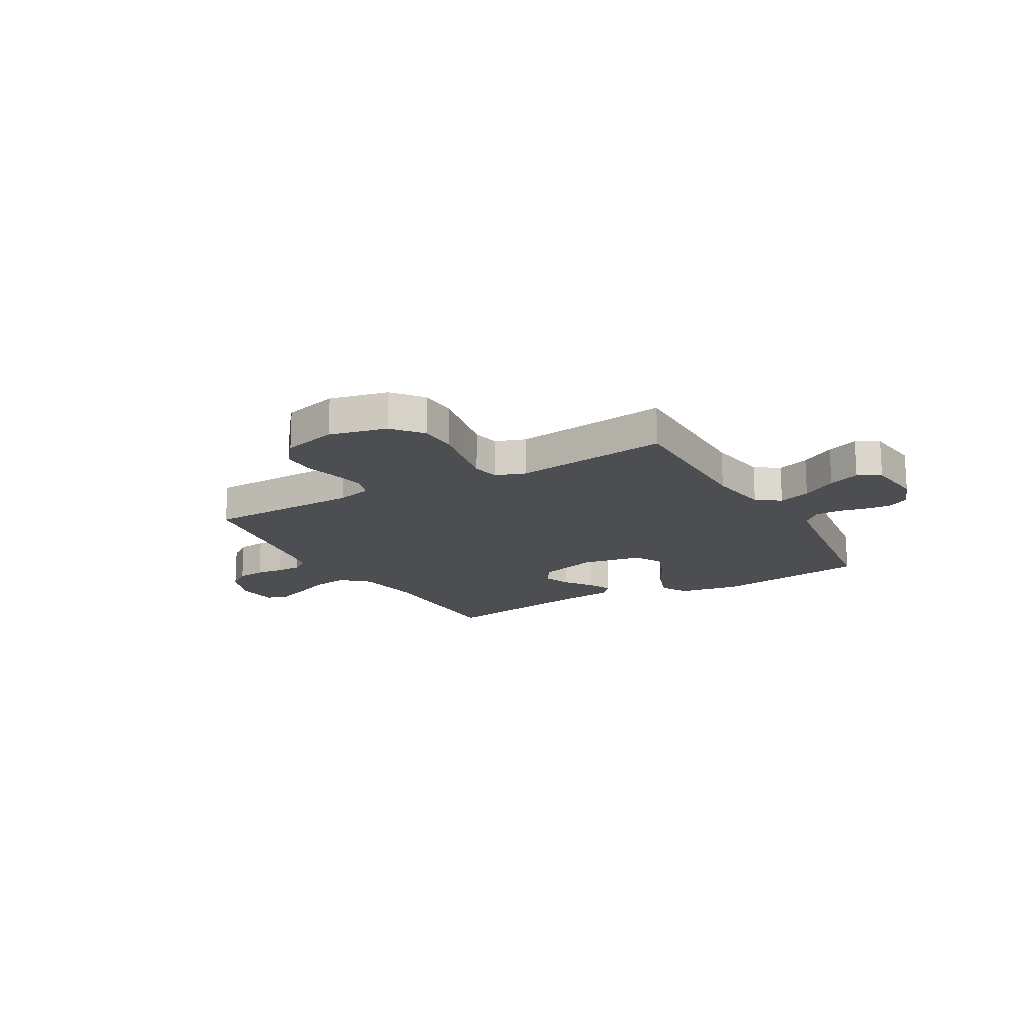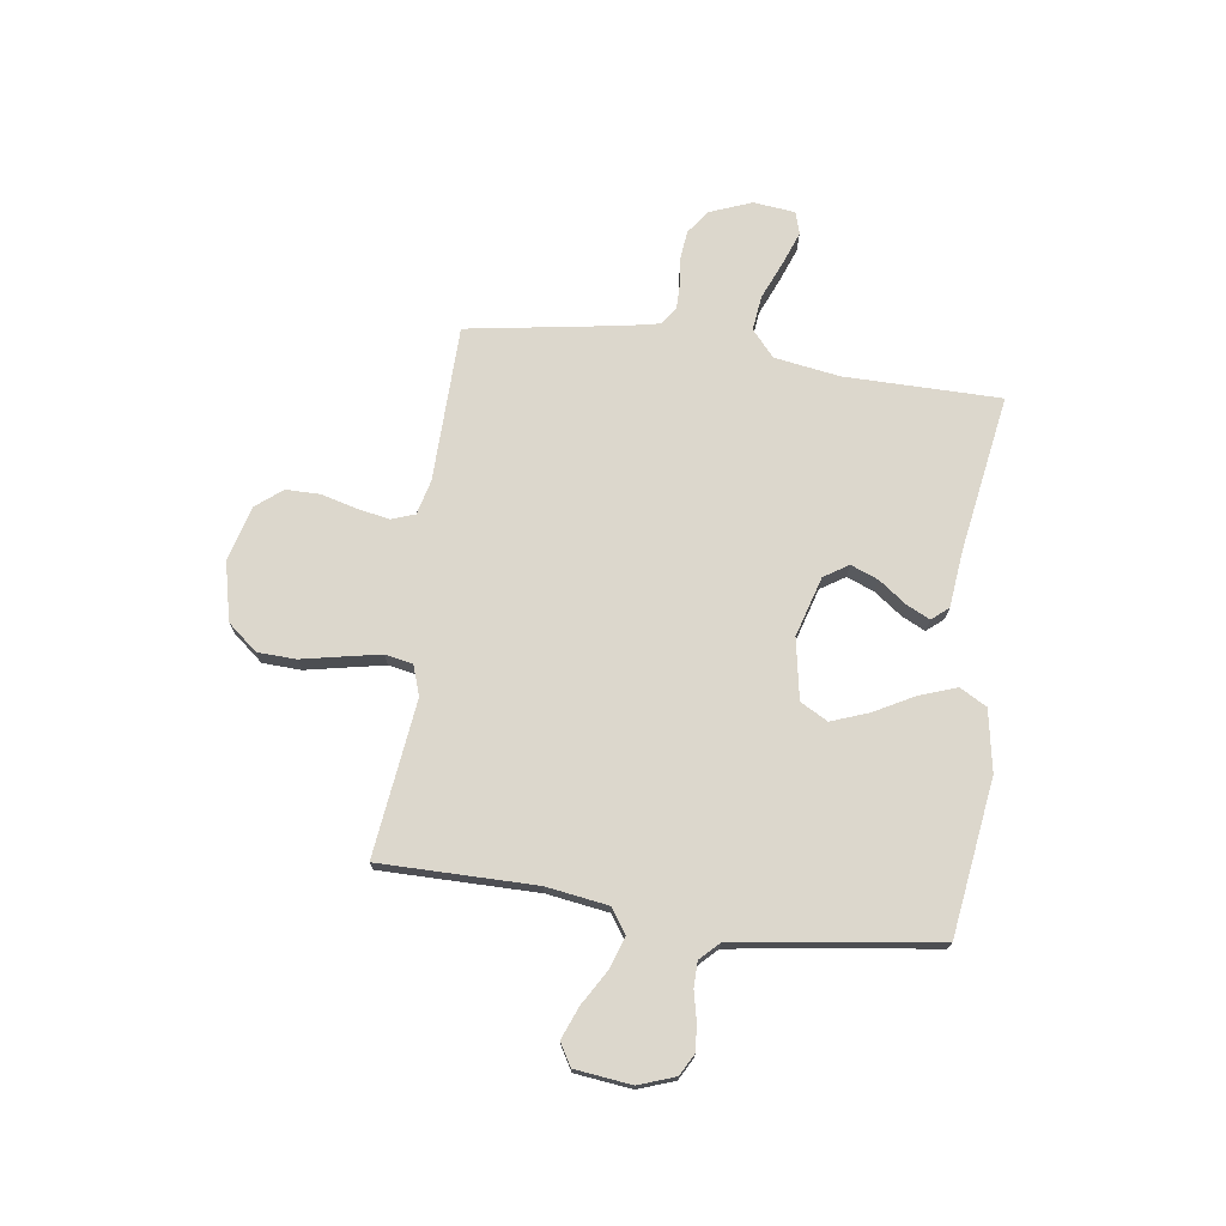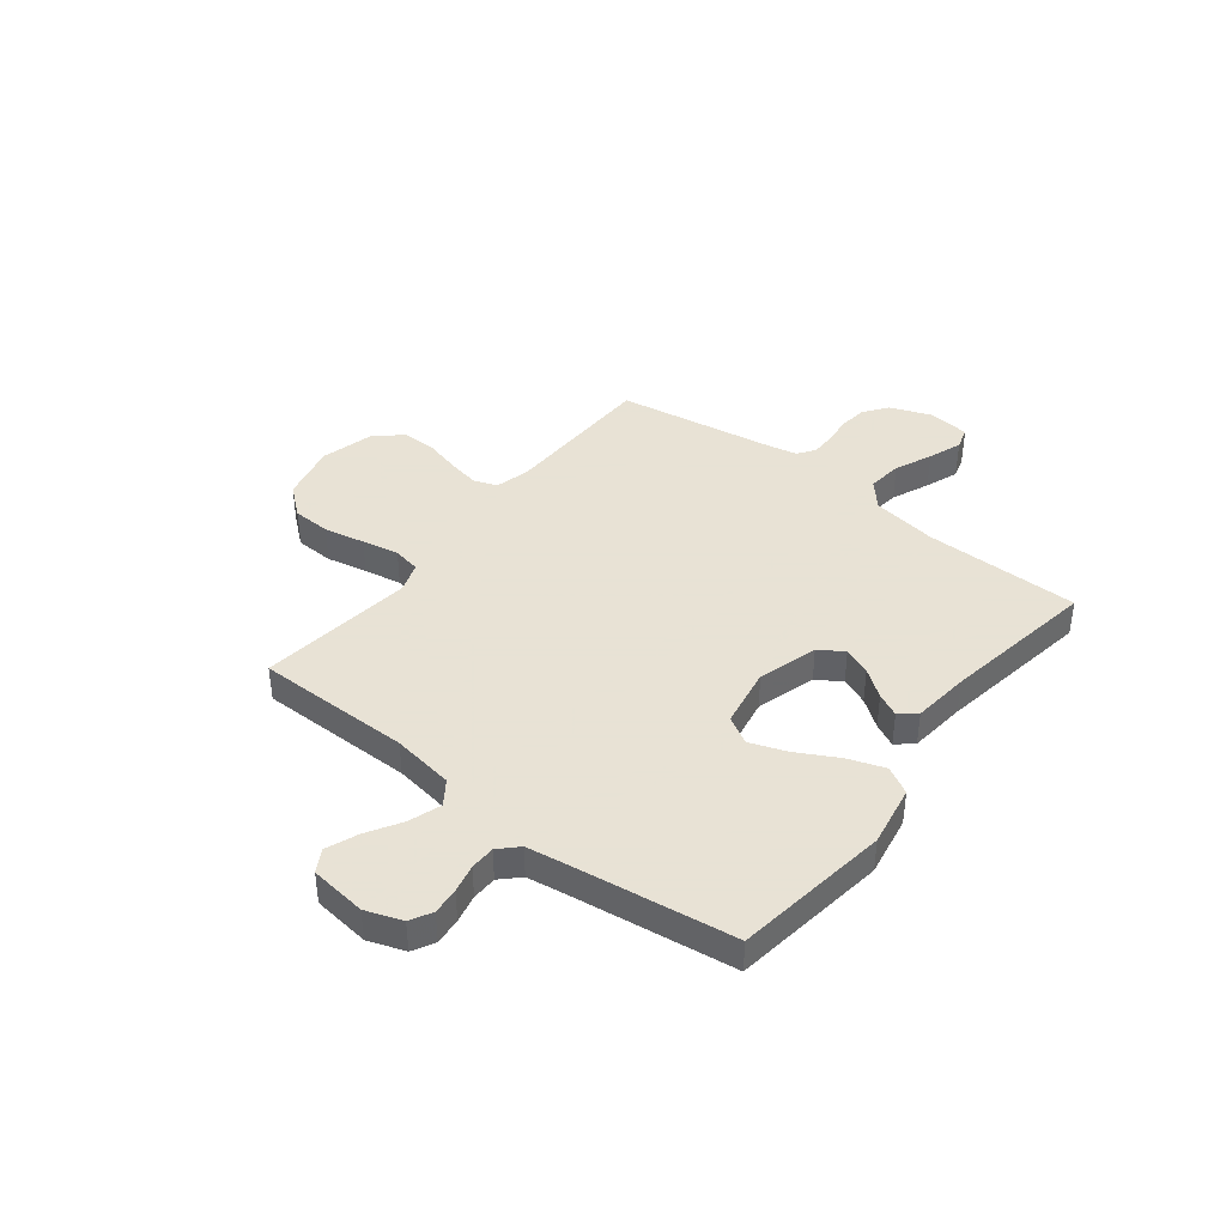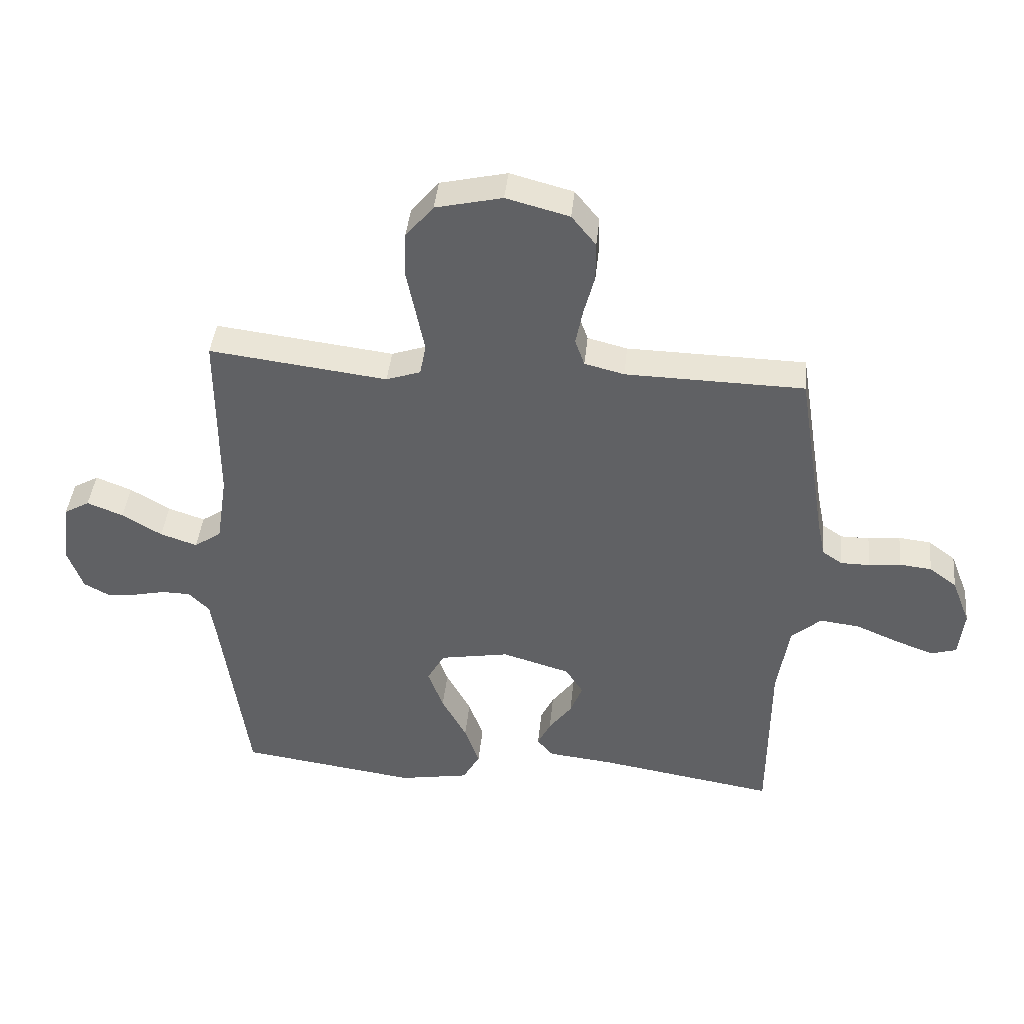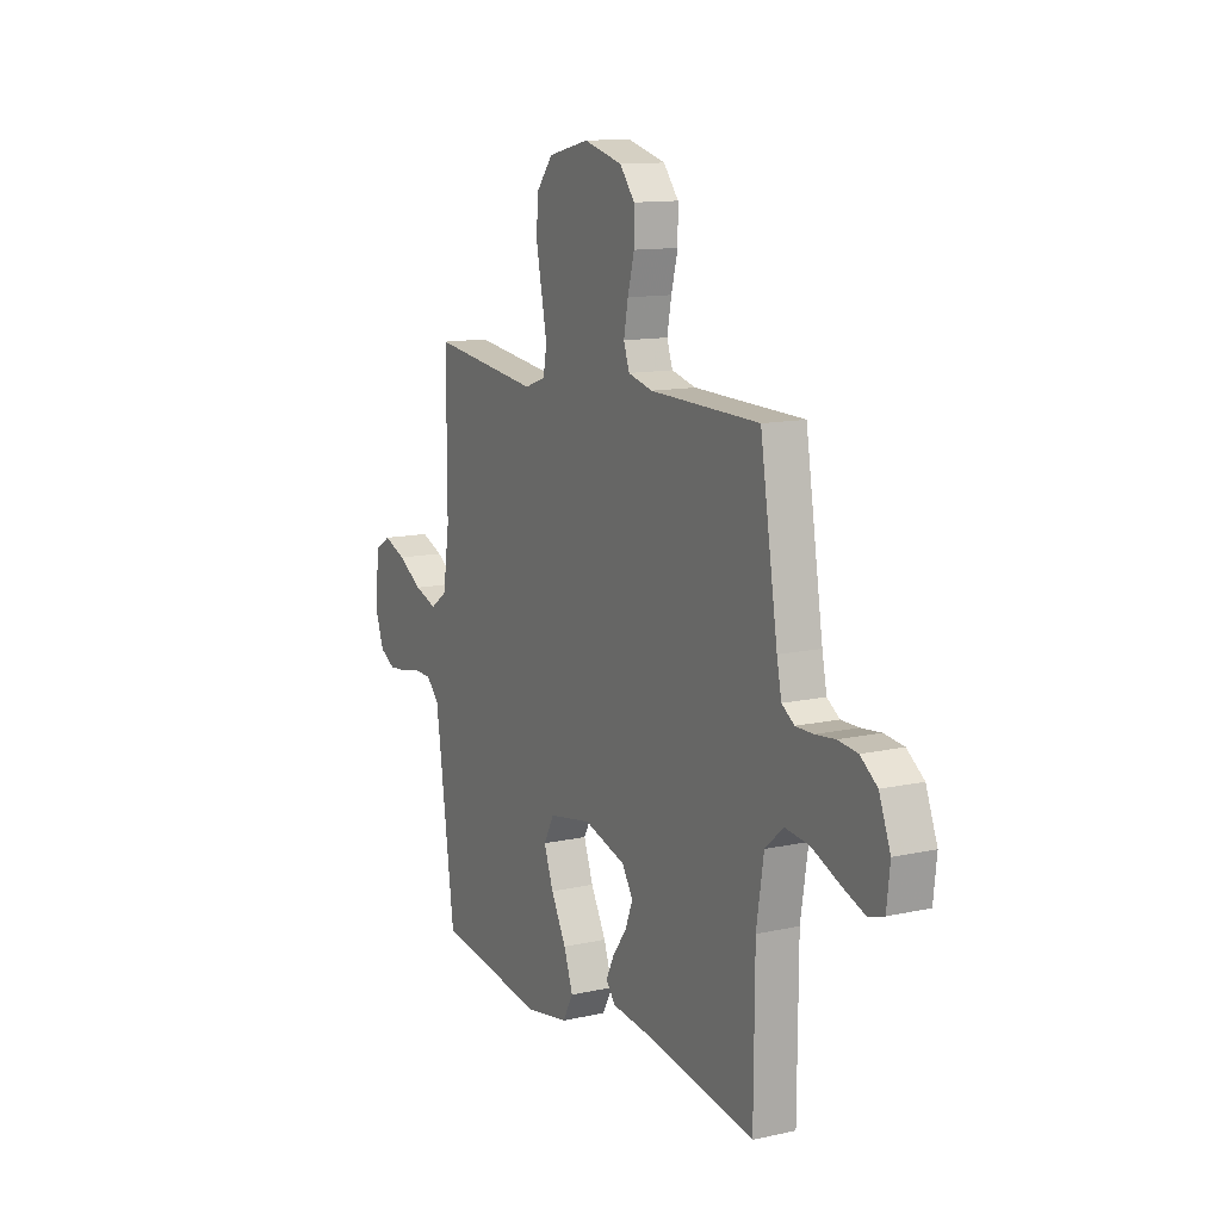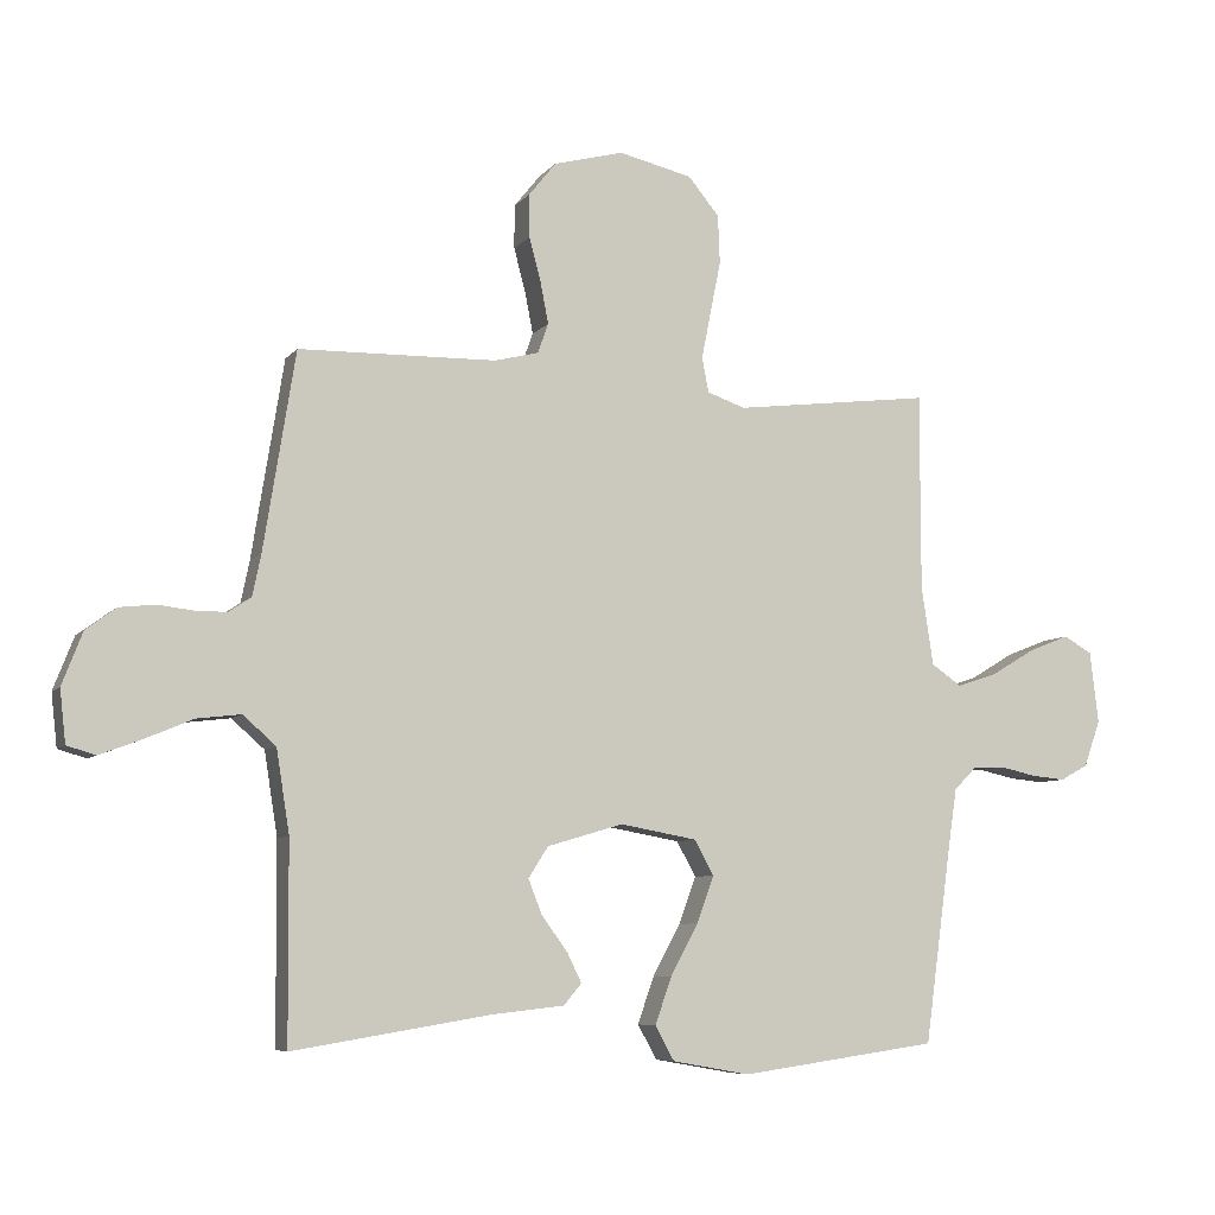
<metadata>
{"format":"obj","ext":"obj","renderer":"f3d","projection":"perspective","resolution":1024,"background":"white","views":[{"elev":-16.8,"azim":29.7,"up":"+Y"},{"elev":72.9,"azim":97.9,"up":"+Y"},{"elev":40.6,"azim":128.0,"up":"+Y"},{"elev":41.9,"azim":-174.2,"up":"+Z"},{"elev":12.4,"azim":-117.6,"up":"+Z"},{"elev":-7.1,"azim":-20.8,"up":"+Z"}]}
</metadata>
<code>
v -0.5 0.07 -0.5
v -0.502 0.07 -0.2
v -0.522 0.07 -0.074
v -0.572 0.07 -0.03
v -0.639 0.07 -0.038
v -0.712 0.07 -0.069
v -0.776 0.07 -0.093
v -0.819 0.07 -0.08
v -0.828 0.07 0
v -0.797 0.07 0.08
v -0.751 0.07 0.114
v -0.697 0.07 0.12
v -0.643 0.07 0.114
v -0.595 0.07 0.114
v -0.561 0.07 0.137
v -0.548 0.07 0.2
v -0.5 0.07 0.5
v -0.2 0.07 0.506
v -0.133 0.07 0.523
v -0.117 0.07 0.568
v -0.129 0.07 0.63
v -0.147 0.07 0.698
v -0.147 0.07 0.764
v -0.106 0.07 0.815
v 0 0.07 0.843
v 0.112 0.07 0.817
v 0.159 0.07 0.76
v 0.162 0.07 0.686
v 0.146 0.07 0.607
v 0.132 0.07 0.536
v 0.142 0.07 0.483
v 0.2 0.07 0.463
v 0.5 0.07 0.5
v 0.5 0.07 0.2
v 0.518 0.07 0.081
v 0.564 0.07 0.049
v 0.626 0.07 0.07
v 0.693 0.07 0.11
v 0.754 0.07 0.134
v 0.797 0.07 0.109
v 0.81 0.07 0
v 0.785 0.07 -0.07
v 0.743 0.07 -0.093
v 0.691 0.07 -0.088
v 0.637 0.07 -0.076
v 0.589 0.07 -0.077
v 0.554 0.07 -0.112
v 0.541 0.07 -0.2
v 0.5 0.07 -0.5
v 0.2 0.07 -0.542
v 0.082 0.07 -0.521
v 0.053 0.07 -0.469
v 0.078 0.07 -0.398
v 0.12 0.07 -0.32
v 0.146 0.07 -0.249
v 0.117 0.07 -0.196
v 0 0.07 -0.175
v -0.115 0.07 -0.209
v -0.145 0.07 -0.256
v -0.124 0.07 -0.309
v -0.085 0.07 -0.362
v -0.063 0.07 -0.407
v -0.09 0.07 -0.439
v -0.2 0.07 -0.451
v -0.5 0 -0.5
v -0.502 0 -0.2
v -0.522 0 -0.074
v -0.572 0 -0.03
v -0.639 0 -0.038
v -0.712 0 -0.069
v -0.776 0 -0.093
v -0.819 0 -0.08
v -0.828 0 0
v -0.797 0 0.08
v -0.751 0 0.114
v -0.697 0 0.12
v -0.643 0 0.114
v -0.595 0 0.114
v -0.561 0 0.137
v -0.548 0 0.2
v -0.5 0 0.5
v -0.2 0 0.506
v -0.133 0 0.523
v -0.117 0 0.568
v -0.129 0 0.63
v -0.147 0 0.698
v -0.147 0 0.764
v -0.106 0 0.815
v 0 0 0.843
v 0.112 0 0.817
v 0.159 0 0.76
v 0.162 0 0.686
v 0.146 0 0.607
v 0.132 0 0.536
v 0.142 0 0.483
v 0.2 0 0.463
v 0.5 0 0.5
v 0.5 0 0.2
v 0.518 0 0.081
v 0.564 0 0.049
v 0.626 0 0.07
v 0.693 0 0.11
v 0.754 0 0.134
v 0.797 0 0.109
v 0.81 0 0
v 0.785 0 -0.07
v 0.743 0 -0.093
v 0.691 0 -0.088
v 0.637 0 -0.076
v 0.589 0 -0.077
v 0.554 0 -0.112
v 0.541 0 -0.2
v 0.5 0 -0.5
v 0.2 0 -0.542
v 0.082 0 -0.521
v 0.053 0 -0.469
v 0.078 0 -0.398
v 0.12 0 -0.32
v 0.146 0 -0.249
v 0.117 0 -0.196
v 0 0 -0.175
v -0.115 0 -0.209
v -0.145 0 -0.256
v -0.124 0 -0.309
v -0.085 0 -0.362
v -0.063 0 -0.407
v -0.09 0 -0.439
v -0.2 0 -0.451
f 61 62 63 64
f 60 61 64 1
f 59 60 1 2
f 58 59 2 3
f 57 58 3 4
f 56 57 4
f 51 52 53 54
f 51 54 55
f 48 49 50 51
f 47 48 51 55
f 46 47 55 56
f 42 43 44 45
f 42 45 46
f 41 42 46
f 37 38 39 40
f 36 37 40 41
f 32 33 34
f 31 32 34 35
f 26 27 28 29
f 26 29 30
f 25 26 30
f 24 25 30 31
f 21 22 23 24
f 20 21 24 31
f 16 17 18
f 15 16 18 19
f 10 11 12 13
f 10 13 14
f 9 10 14
f 8 9 14
f 5 6 7 8
f 5 8 14 15
f 41 46 56 4
f 19 20 31 35
f 19 35 36
f 4 5 15 19
f 4 19 36
f 4 36 41
f 128 127 126 125
f 65 128 125 124
f 66 65 124 123
f 67 66 123 122
f 68 67 122 121
f 68 121 120
f 118 117 116 115
f 119 118 115
f 115 114 113 112
f 119 115 112 111
f 120 119 111 110
f 109 108 107 106
f 110 109 106
f 110 106 105
f 104 103 102 101
f 105 104 101 100
f 98 97 96
f 99 98 96 95
f 93 92 91 90
f 94 93 90
f 94 90 89
f 95 94 89 88
f 88 87 86 85
f 95 88 85 84
f 82 81 80
f 83 82 80 79
f 77 76 75 74
f 78 77 74
f 78 74 73
f 78 73 72
f 72 71 70 69
f 79 78 72 69
f 68 120 110 105
f 99 95 84 83
f 100 99 83
f 83 79 69 68
f 100 83 68
f 105 100 68
f 1 65 66 2
f 2 66 67 3
f 3 67 68 4
f 4 68 69 5
f 5 69 70 6
f 6 70 71 7
f 7 71 72 8
f 8 72 73 9
f 9 73 74 10
f 10 74 75 11
f 11 75 76 12
f 12 76 77 13
f 13 77 78 14
f 14 78 79 15
f 15 79 80 16
f 16 80 81 17
f 17 81 82 18
f 18 82 83 19
f 19 83 84 20
f 20 84 85 21
f 21 85 86 22
f 22 86 87 23
f 23 87 88 24
f 24 88 89 25
f 25 89 90 26
f 26 90 91 27
f 27 91 92 28
f 28 92 93 29
f 29 93 94 30
f 30 94 95 31
f 31 95 96 32
f 32 96 97 33
f 33 97 98 34
f 34 98 99 35
f 35 99 100 36
f 36 100 101 37
f 37 101 102 38
f 38 102 103 39
f 39 103 104 40
f 40 104 105 41
f 41 105 106 42
f 42 106 107 43
f 43 107 108 44
f 44 108 109 45
f 45 109 110 46
f 46 110 111 47
f 47 111 112 48
f 48 112 113 49
f 49 113 114 50
f 50 114 115 51
f 51 115 116 52
f 52 116 117 53
f 53 117 118 54
f 54 118 119 55
f 55 119 120 56
f 56 120 121 57
f 57 121 122 58
f 58 122 123 59
f 59 123 124 60
f 60 124 125 61
f 61 125 126 62
f 62 126 127 63
f 63 127 128 64
f 64 128 65 1

</code>
